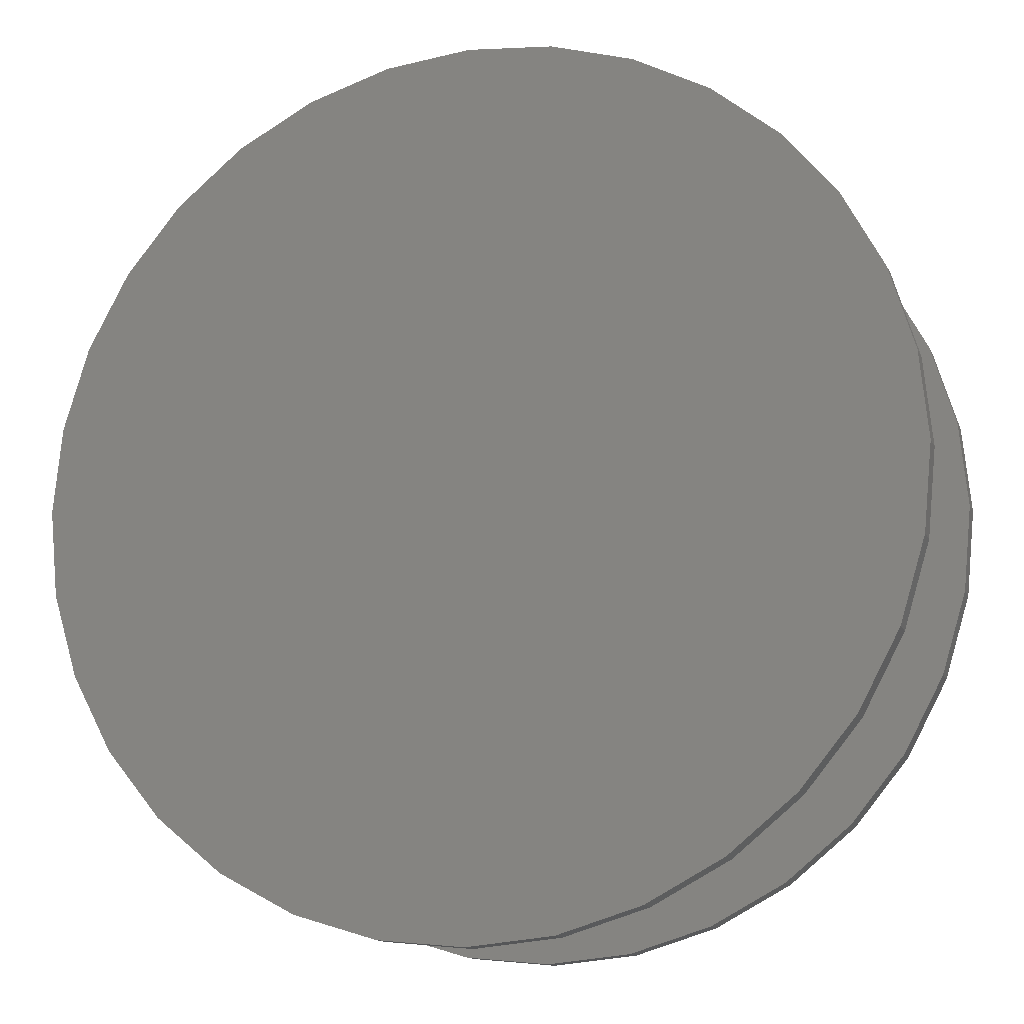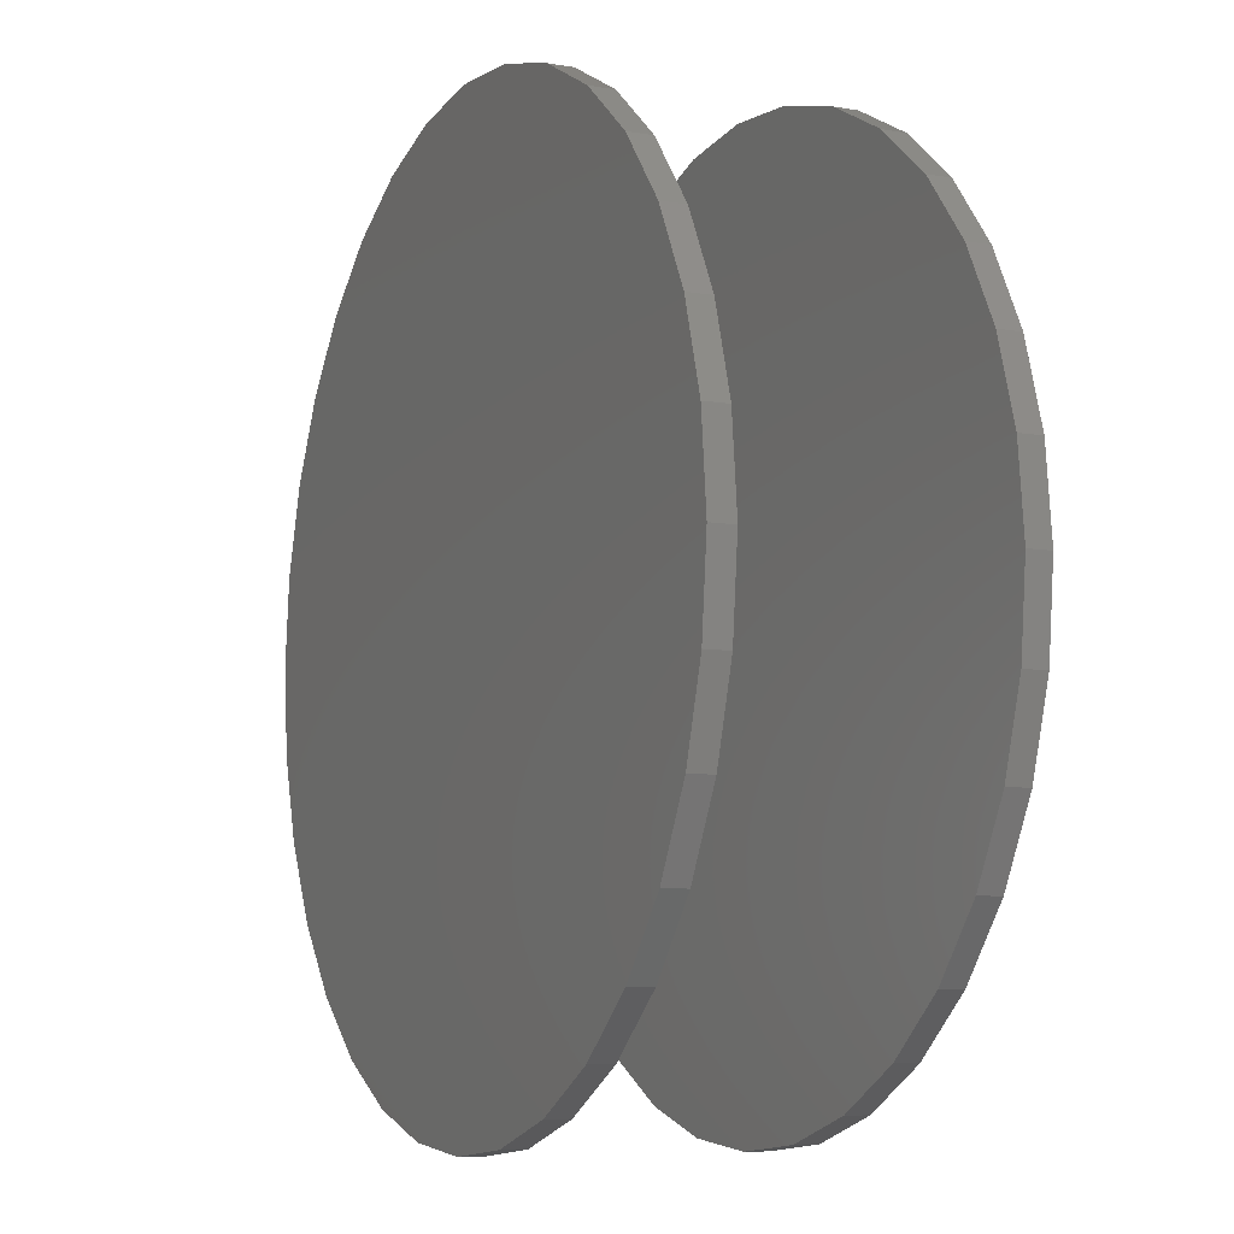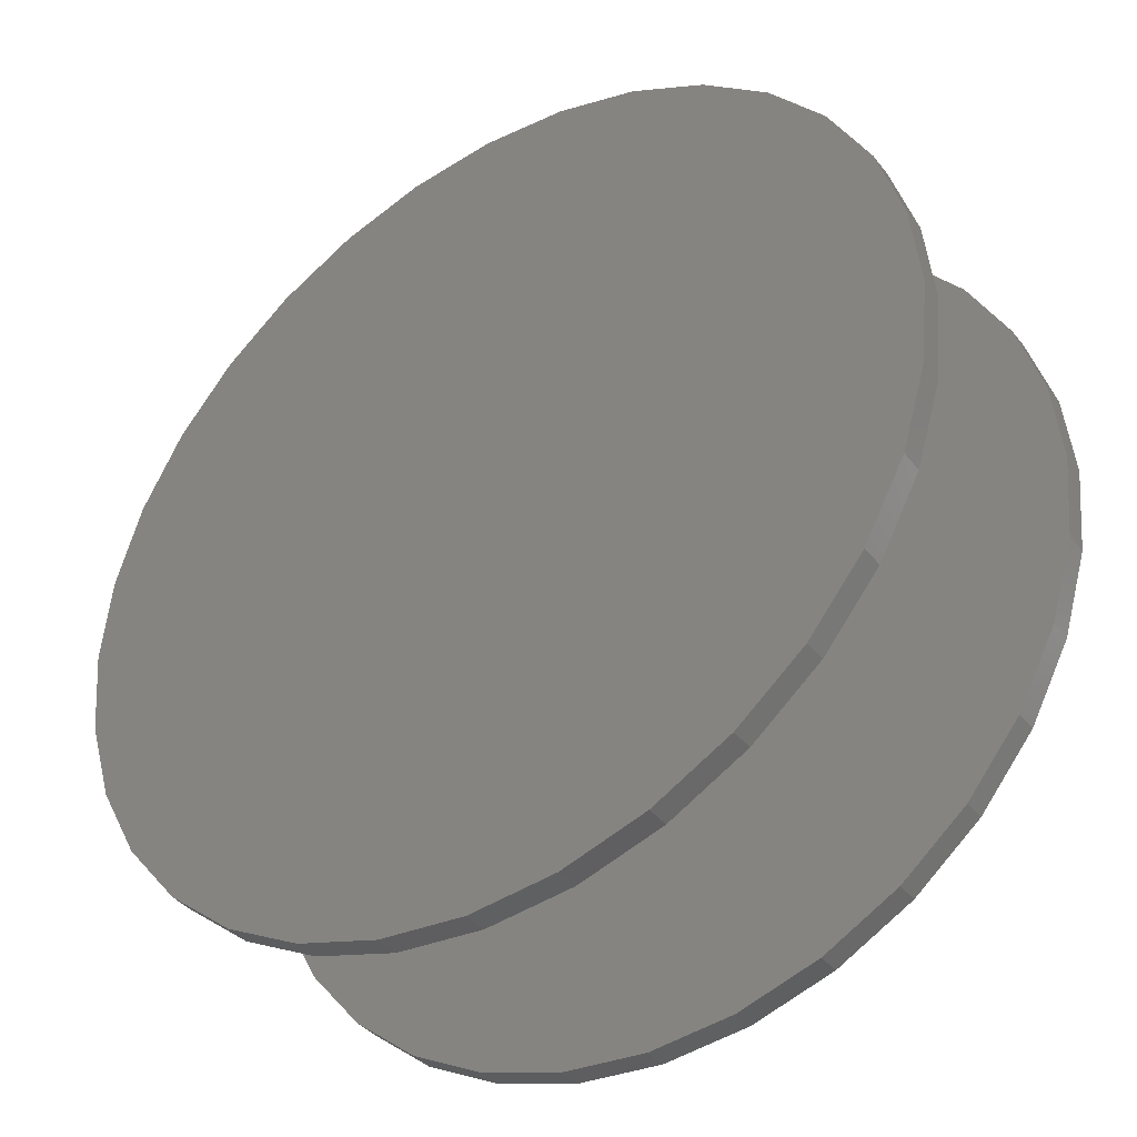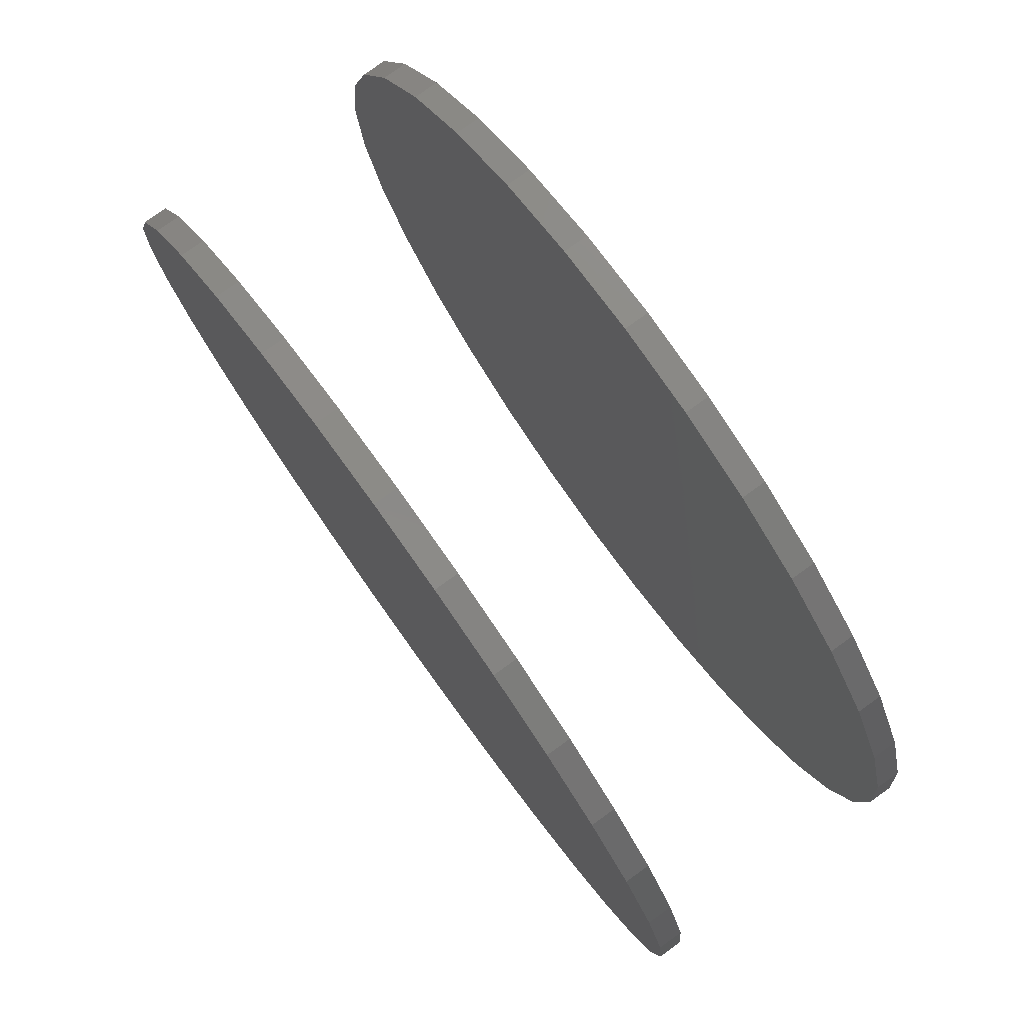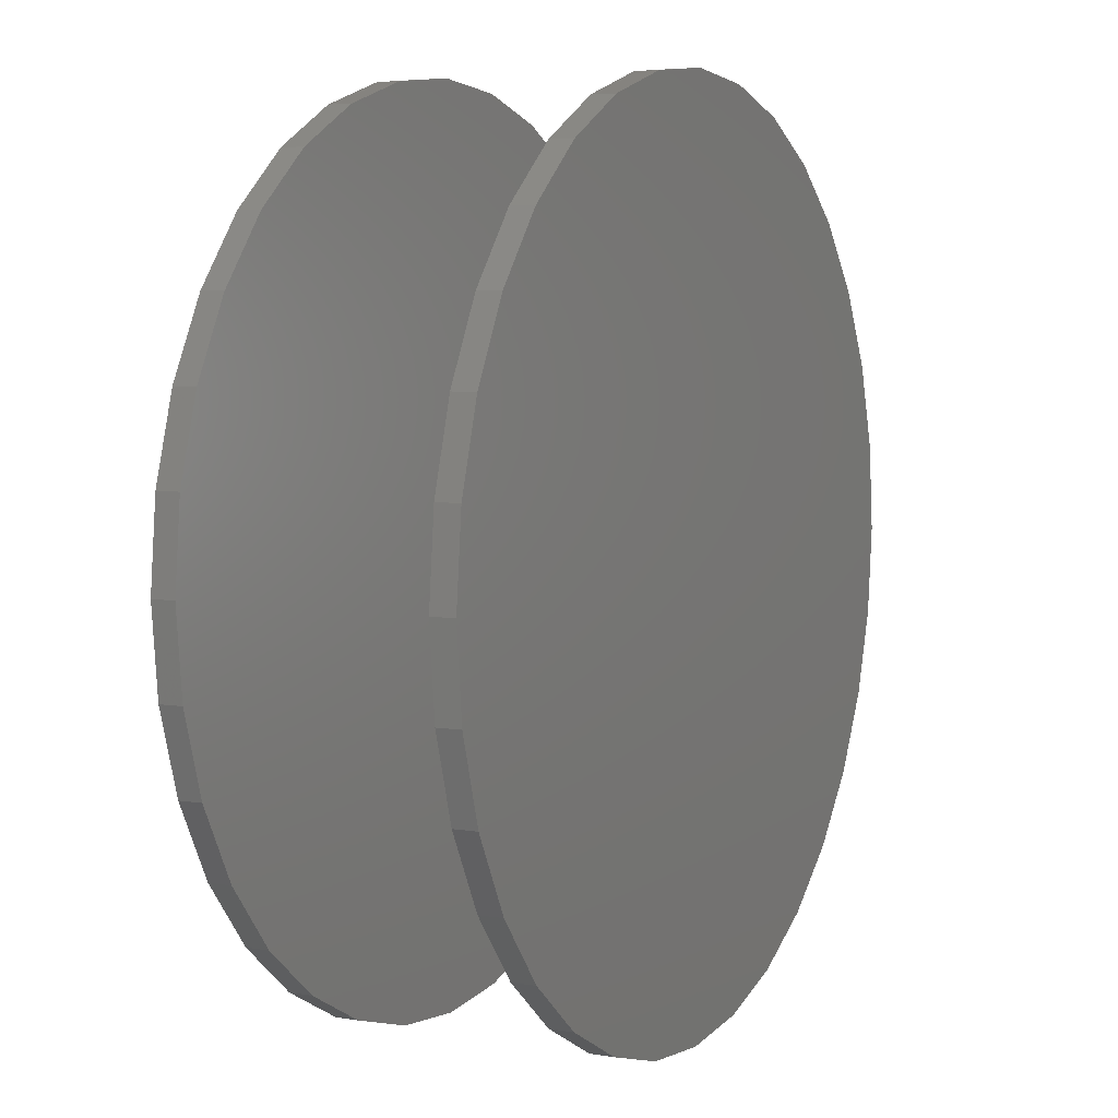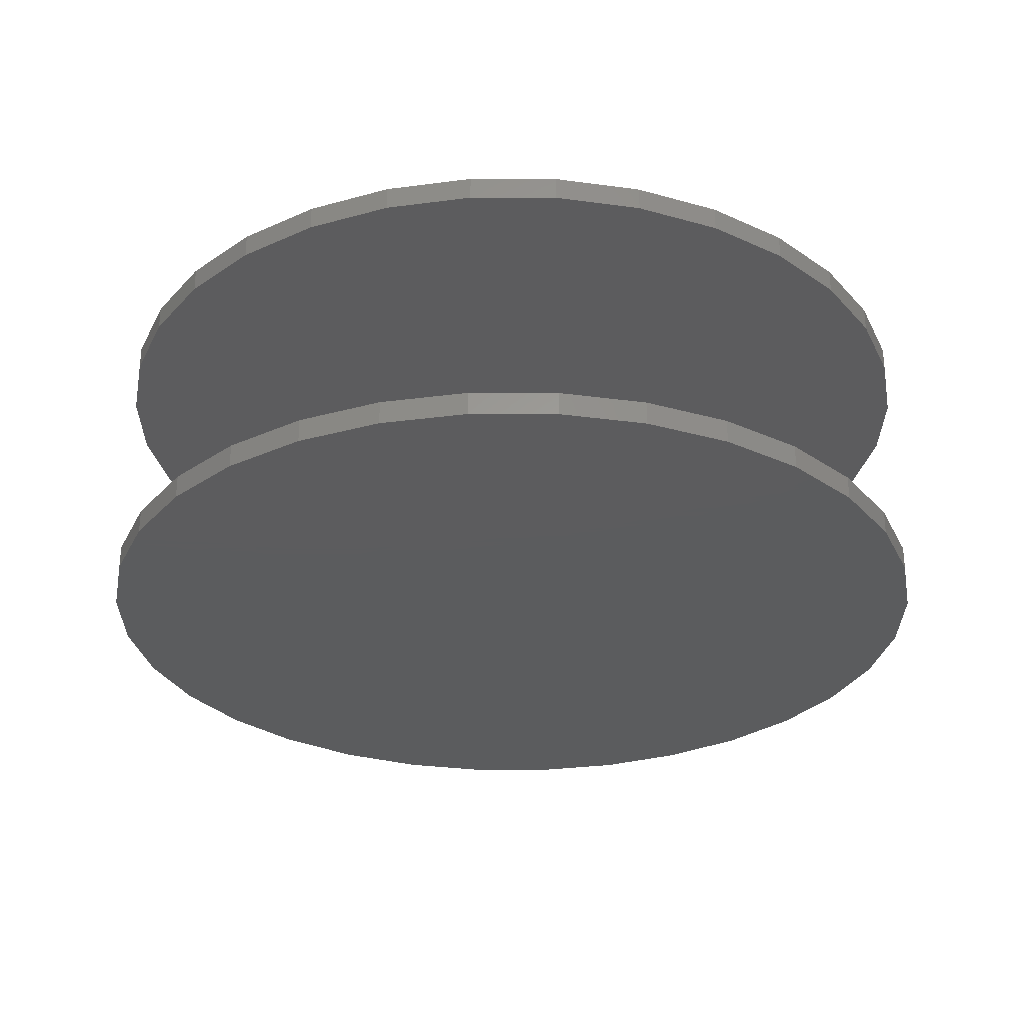
<metadata>
{"format":"stl","ext":"stl","renderer":"f3d","projection":"perspective","resolution":1024,"background":"white","views":[{"elev":-14.0,"azim":18.0,"up":"+Y"},{"elev":-8.1,"azim":-115.2,"up":"+Y"},{"elev":-39.4,"azim":-145.7,"up":"+Y"},{"elev":78.7,"azim":54.3,"up":"+Y"},{"elev":5.6,"azim":117.2,"up":"+Y"},{"elev":-29.3,"azim":-163.3,"up":"+Z"}]}
</metadata>
<code>
# stl→obj: 128 verts, 248 faces
v -0.7184 8.895e-17 0.3906
v -0.7184 8.895e-17 0.4297
v -0.7045 0.1417 0.3906
v -0.7045 0.1417 0.4297
v -0.6631 0.2779 0.3906
v -0.6631 0.2779 0.4297
v -0.596 0.4035 0.3906
v -0.596 0.4035 0.4297
v -0.5057 0.5136 0.3906
v -0.5057 0.5136 0.4297
v -0.3956 0.6039 0.3906
v -0.3956 0.6039 0.4297
v -0.2701 0.671 0.3906
v -0.2701 0.671 0.4297
v -0.1338 0.7124 0.3906
v -0.1338 0.7124 0.4297
v 0.007895 0.7263 0.3906
v 0.007895 0.7263 0.4297
v 0.1496 0.7124 0.3906
v 0.1496 0.7124 0.4297
v 0.2858 0.671 0.3906
v 0.2858 0.671 0.4297
v 0.4114 0.6039 0.3906
v 0.4114 0.6039 0.4297
v 0.5215 0.5136 0.3906
v 0.5215 0.5136 0.4297
v 0.6118 0.4035 0.3906
v 0.6118 0.4035 0.4297
v 0.6789 0.2779 0.3906
v 0.6789 0.2779 0.4297
v 0.7203 0.1417 0.3906
v 0.7203 0.1417 0.4297
v 0.7342 -1.779e-16 0.3906
v 0.7342 0 0.4297
v -0.7184 8.895e-17 -0.03125
v -0.7184 8.895e-17 0.007812
v -0.7045 0.1417 -0.03125
v -0.7045 0.1417 0.007812
v -0.6631 0.2779 -0.03125
v -0.6631 0.2779 0.007812
v -0.596 0.4035 -0.03125
v -0.596 0.4035 0.007812
v -0.5057 0.5136 -0.03125
v -0.5057 0.5136 0.007812
v -0.3956 0.6039 -0.03125
v -0.3956 0.6039 0.007812
v -0.2701 0.671 -0.03125
v -0.2701 0.671 0.007812
v -0.1338 0.7124 -0.03125
v -0.1338 0.7124 0.007812
v 0.007895 0.7263 -0.03125
v 0.007895 0.7263 0.007812
v 0.1496 0.7124 -0.03125
v 0.1496 0.7124 0.007812
v 0.2858 0.671 -0.03125
v 0.2858 0.671 0.007812
v 0.4114 0.6039 -0.03125
v 0.4114 0.6039 0.007812
v 0.5215 0.5136 -0.03125
v 0.5215 0.5136 0.007812
v 0.6118 0.4035 -0.03125
v 0.6118 0.4035 0.007812
v 0.6789 0.2779 -0.03125
v 0.6789 0.2779 0.007812
v 0.7203 0.1417 -0.03125
v 0.7203 0.1417 0.007812
v 0.7342 -1.779e-16 -0.03125
v 0.7342 0 0.007812
v 0.7203 -0.1417 0.3906
v 0.7203 -0.1417 0.4297
v 0.6789 -0.2779 0.3906
v 0.6789 -0.2779 0.4297
v 0.6118 -0.4035 0.3906
v 0.6118 -0.4035 0.4297
v 0.5215 -0.5136 0.3906
v 0.5215 -0.5136 0.4297
v 0.4114 -0.6039 0.3906
v 0.4114 -0.6039 0.4297
v 0.2858 -0.671 0.3906
v 0.2858 -0.671 0.4297
v 0.1496 -0.7124 0.3906
v 0.1496 -0.7124 0.4297
v 0.007895 -0.7263 0.3906
v 0.007895 -0.7263 0.4297
v -0.1338 -0.7124 0.3906
v -0.1338 -0.7124 0.4297
v -0.2701 -0.671 0.3906
v -0.2701 -0.671 0.4297
v -0.3956 -0.6039 0.3906
v -0.3956 -0.6039 0.4297
v -0.5057 -0.5136 0.3906
v -0.5057 -0.5136 0.4297
v -0.596 -0.4035 0.3906
v -0.596 -0.4035 0.4297
v -0.6631 -0.2779 0.3906
v -0.6631 -0.2779 0.4297
v -0.7045 -0.1417 0.3906
v -0.7045 -0.1417 0.4297
v 0.7203 -0.1417 -0.03125
v 0.7203 -0.1417 0.007812
v 0.6789 -0.2779 -0.03125
v 0.6789 -0.2779 0.007812
v 0.6118 -0.4035 -0.03125
v 0.6118 -0.4035 0.007812
v 0.5215 -0.5136 -0.03125
v 0.5215 -0.5136 0.007812
v 0.4114 -0.6039 -0.03125
v 0.4114 -0.6039 0.007812
v 0.2858 -0.671 -0.03125
v 0.2858 -0.671 0.007812
v 0.1496 -0.7124 -0.03125
v 0.1496 -0.7124 0.007812
v 0.007895 -0.7263 -0.03125
v 0.007895 -0.7263 0.007812
v -0.1338 -0.7124 -0.03125
v -0.1338 -0.7124 0.007812
v -0.2701 -0.671 -0.03125
v -0.2701 -0.671 0.007812
v -0.3956 -0.6039 -0.03125
v -0.3956 -0.6039 0.007812
v -0.5057 -0.5136 -0.03125
v -0.5057 -0.5136 0.007812
v -0.596 -0.4035 -0.03125
v -0.596 -0.4035 0.007812
v -0.6631 -0.2779 -0.03125
v -0.6631 -0.2779 0.007812
v -0.7045 -0.1417 -0.03125
v -0.7045 -0.1417 0.007812
f 1 2 3
f 3 2 4
f 3 4 5
f 5 4 6
f 5 6 7
f 7 6 8
f 7 8 9
f 9 8 10
f 9 10 11
f 11 10 12
f 11 12 13
f 13 12 14
f 13 14 15
f 15 14 16
f 15 16 17
f 17 16 18
f 17 18 19
f 19 18 20
f 19 20 21
f 21 20 22
f 21 22 23
f 23 22 24
f 23 24 25
f 25 24 26
f 25 26 27
f 27 26 28
f 27 28 29
f 29 28 30
f 29 30 31
f 31 30 32
f 31 32 33
f 33 32 34
f 35 36 37
f 37 36 38
f 37 38 39
f 39 38 40
f 39 40 41
f 41 40 42
f 41 42 43
f 43 42 44
f 43 44 45
f 45 44 46
f 45 46 47
f 47 46 48
f 47 48 49
f 49 48 50
f 49 50 51
f 51 50 52
f 51 52 53
f 53 52 54
f 53 54 55
f 55 54 56
f 55 56 57
f 57 56 58
f 57 58 59
f 59 58 60
f 59 60 61
f 61 60 62
f 61 62 63
f 63 62 64
f 63 64 65
f 65 64 66
f 65 66 67
f 67 66 68
f 33 34 69
f 69 34 70
f 69 70 71
f 71 70 72
f 71 72 73
f 73 72 74
f 73 74 75
f 75 74 76
f 75 76 77
f 77 76 78
f 77 78 79
f 79 78 80
f 79 80 81
f 81 80 82
f 81 82 83
f 83 82 84
f 83 84 85
f 85 84 86
f 85 86 87
f 87 86 88
f 87 88 89
f 89 88 90
f 89 90 91
f 91 90 92
f 91 92 93
f 93 92 94
f 93 94 95
f 95 94 96
f 95 96 97
f 97 96 98
f 97 98 1
f 1 98 2
f 67 68 99
f 99 68 100
f 99 100 101
f 101 100 102
f 101 102 103
f 103 102 104
f 103 104 105
f 105 104 106
f 105 106 107
f 107 106 108
f 107 108 109
f 109 108 110
f 109 110 111
f 111 110 112
f 111 112 113
f 113 112 114
f 113 114 115
f 115 114 116
f 115 116 117
f 117 116 118
f 117 118 119
f 119 118 120
f 119 120 121
f 121 120 122
f 121 122 123
f 123 122 124
f 123 124 125
f 125 124 126
f 125 126 127
f 127 126 128
f 127 128 35
f 35 128 36
f 50 54 52
f 54 50 56
f 56 50 48
f 56 48 58
f 58 48 46
f 58 46 60
f 60 46 44
f 60 44 62
f 62 44 42
f 62 42 64
f 64 42 40
f 64 40 66
f 66 40 38
f 66 38 68
f 68 38 36
f 68 36 100
f 100 36 128
f 100 128 102
f 102 128 126
f 102 126 104
f 104 126 124
f 104 124 106
f 106 124 122
f 106 122 108
f 108 122 120
f 108 120 110
f 110 120 118
f 110 118 112
f 112 118 116
f 112 116 114
f 17 19 15
f 83 85 81
f 81 85 87
f 81 87 79
f 79 87 89
f 79 89 77
f 77 89 91
f 77 91 75
f 75 91 93
f 75 93 73
f 73 93 95
f 73 95 71
f 71 95 97
f 71 97 69
f 69 97 1
f 69 1 33
f 33 1 3
f 33 3 31
f 31 3 5
f 31 5 29
f 29 5 7
f 29 7 27
f 27 7 9
f 27 9 25
f 25 9 11
f 25 11 23
f 23 11 13
f 23 13 21
f 21 13 15
f 21 15 19
f 51 53 49
f 113 115 111
f 111 115 117
f 111 117 109
f 109 117 119
f 109 119 107
f 107 119 121
f 107 121 105
f 105 121 123
f 105 123 103
f 103 123 125
f 103 125 101
f 101 125 127
f 101 127 99
f 99 127 35
f 99 35 67
f 67 35 37
f 67 37 65
f 65 37 39
f 65 39 63
f 63 39 41
f 63 41 61
f 61 41 43
f 61 43 59
f 59 43 45
f 59 45 57
f 57 45 47
f 57 47 55
f 55 47 49
f 55 49 53
f 16 20 18
f 20 16 22
f 22 16 14
f 22 14 24
f 24 14 12
f 24 12 26
f 26 12 10
f 26 10 28
f 28 10 8
f 28 8 30
f 30 8 6
f 30 6 32
f 32 6 4
f 32 4 34
f 34 4 2
f 34 2 70
f 70 2 98
f 70 98 72
f 72 98 96
f 72 96 74
f 74 96 94
f 74 94 76
f 76 94 92
f 76 92 78
f 78 92 90
f 78 90 80
f 80 90 88
f 80 88 82
f 82 88 86
f 82 86 84

</code>
